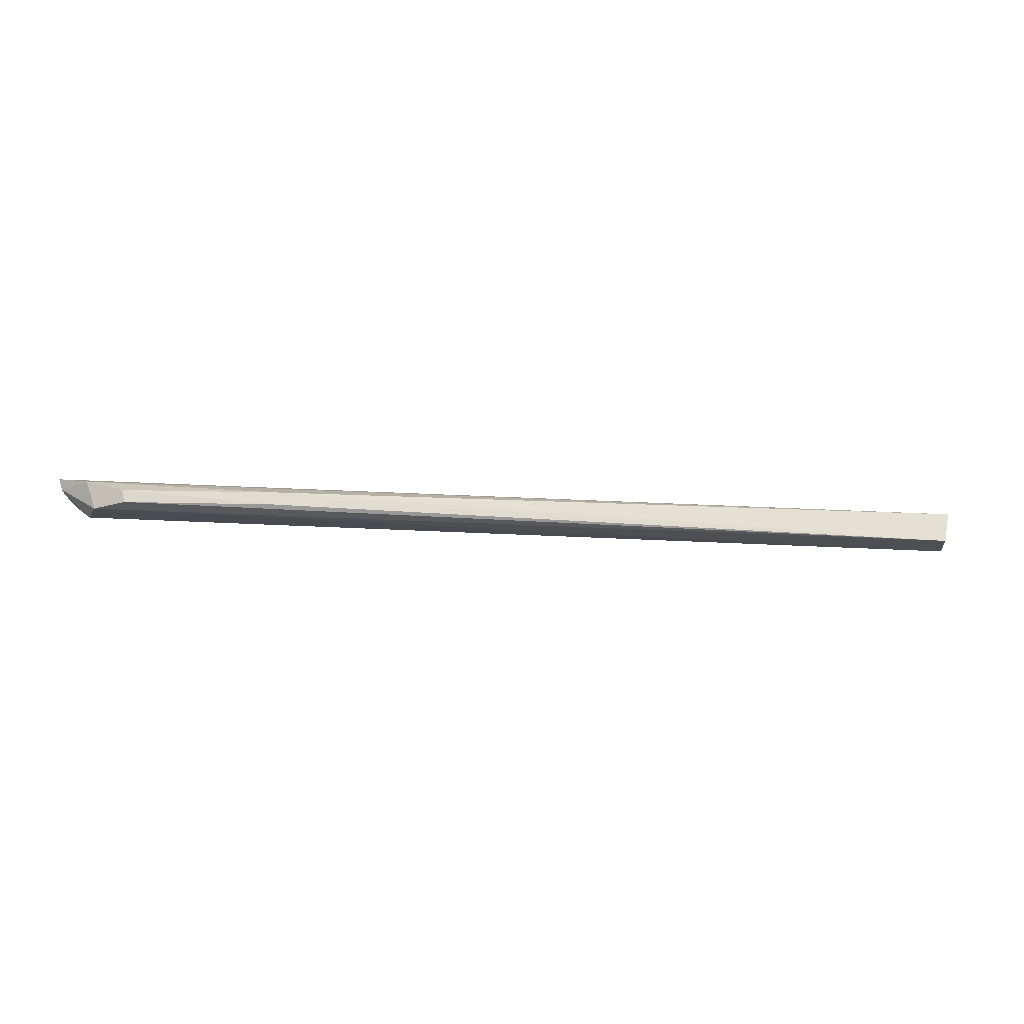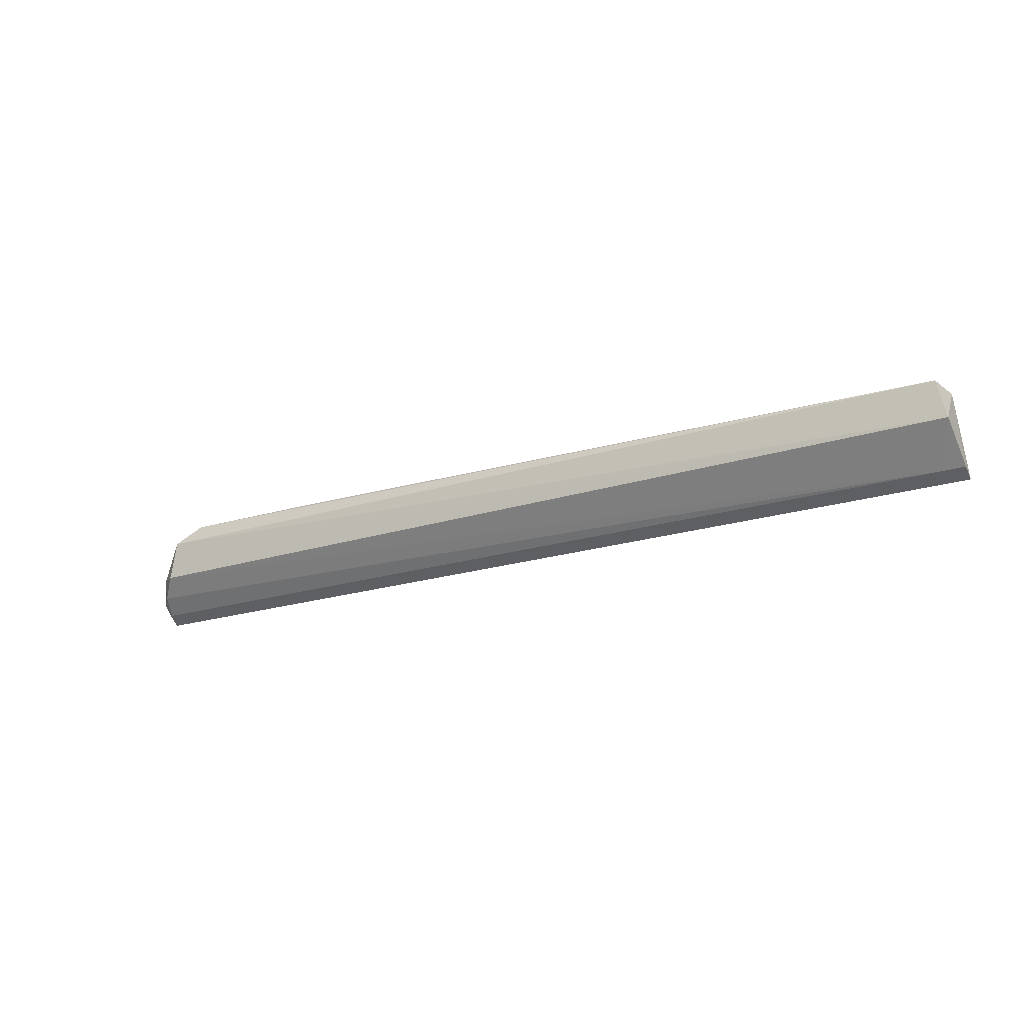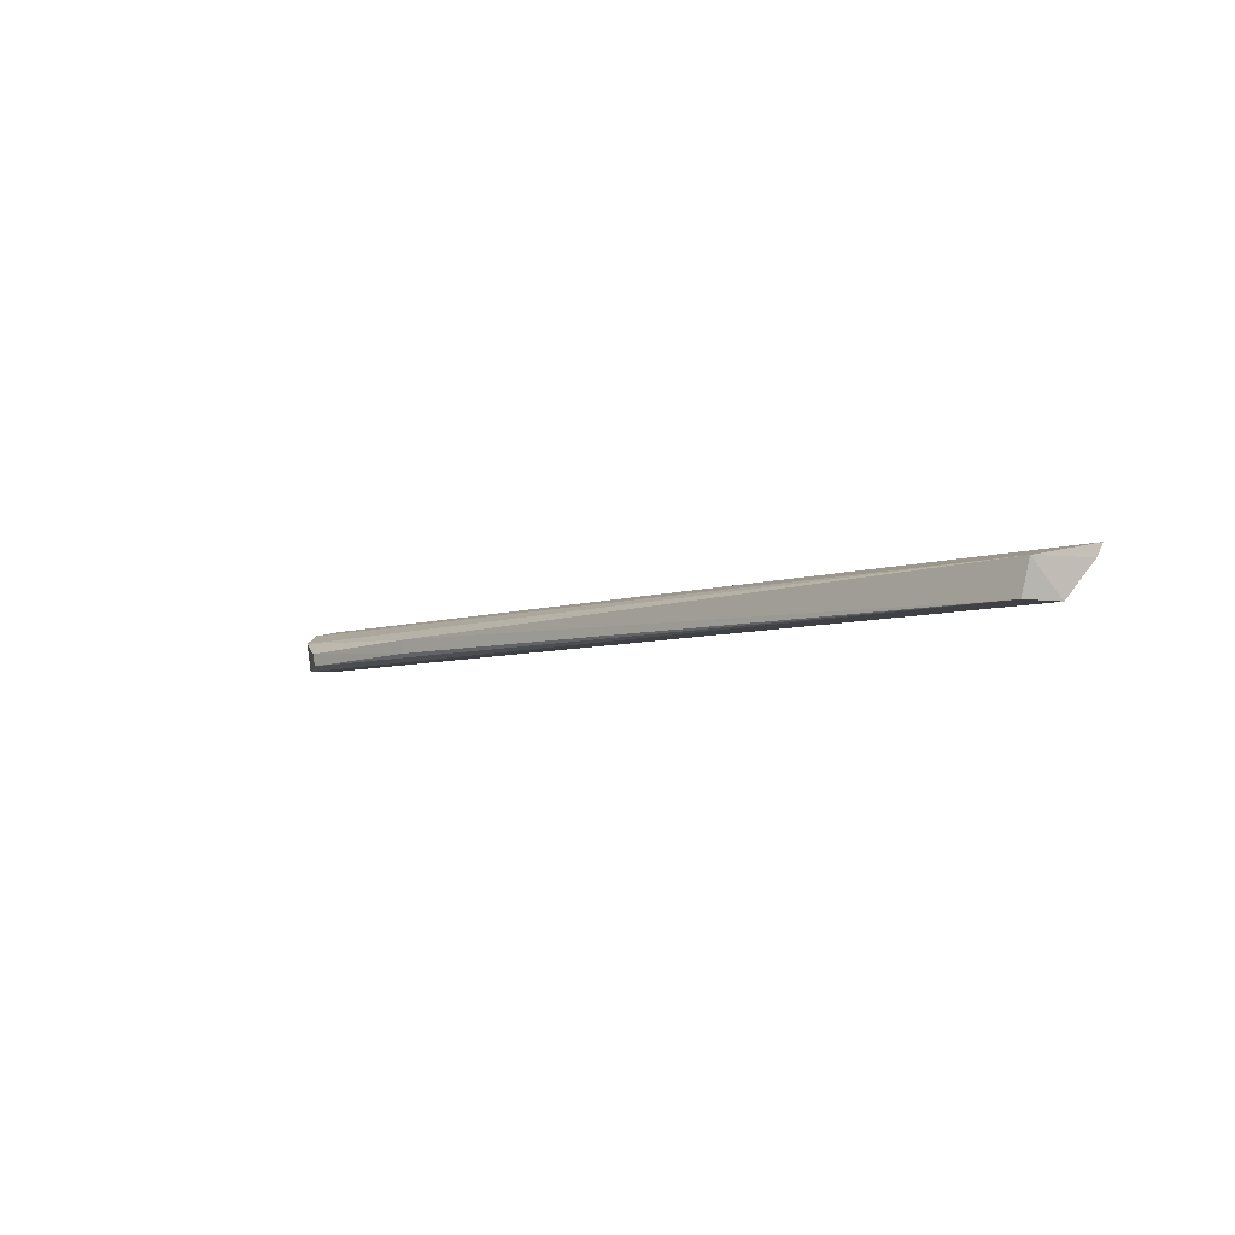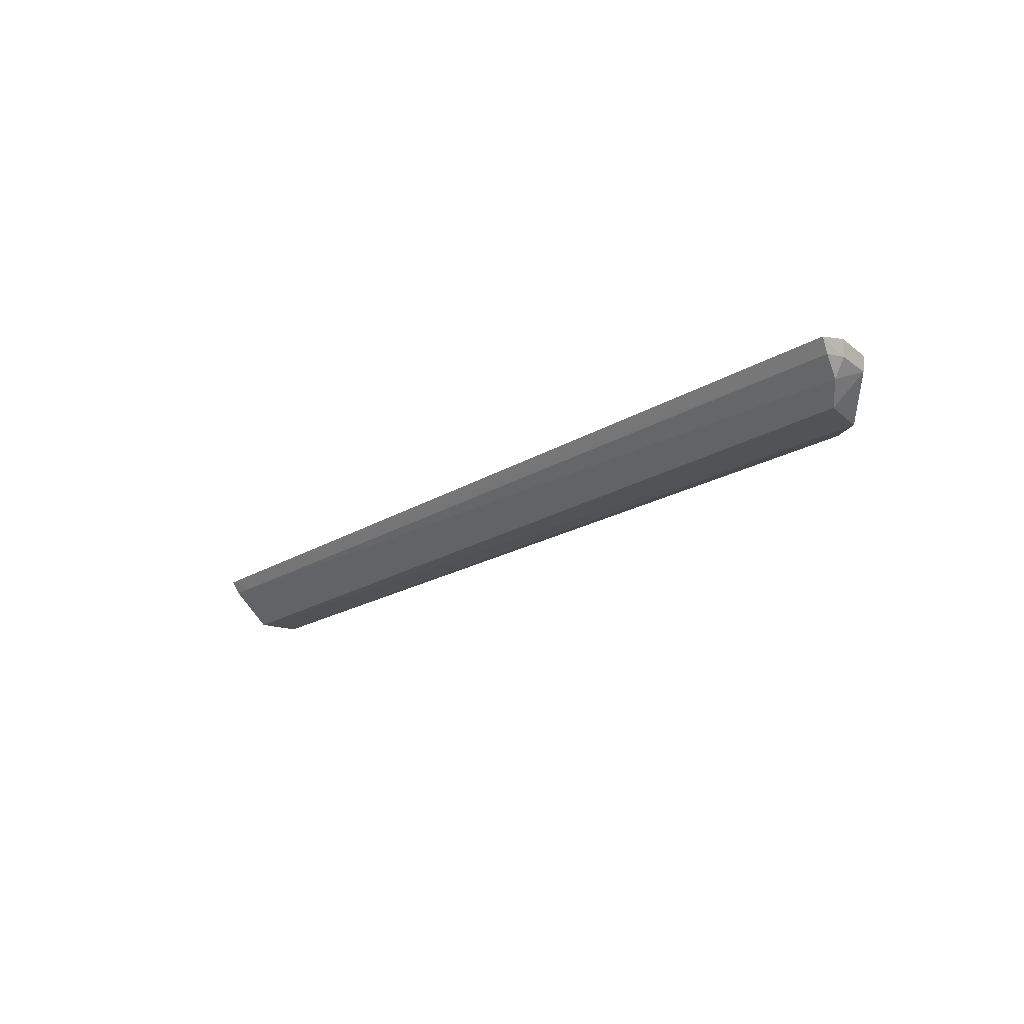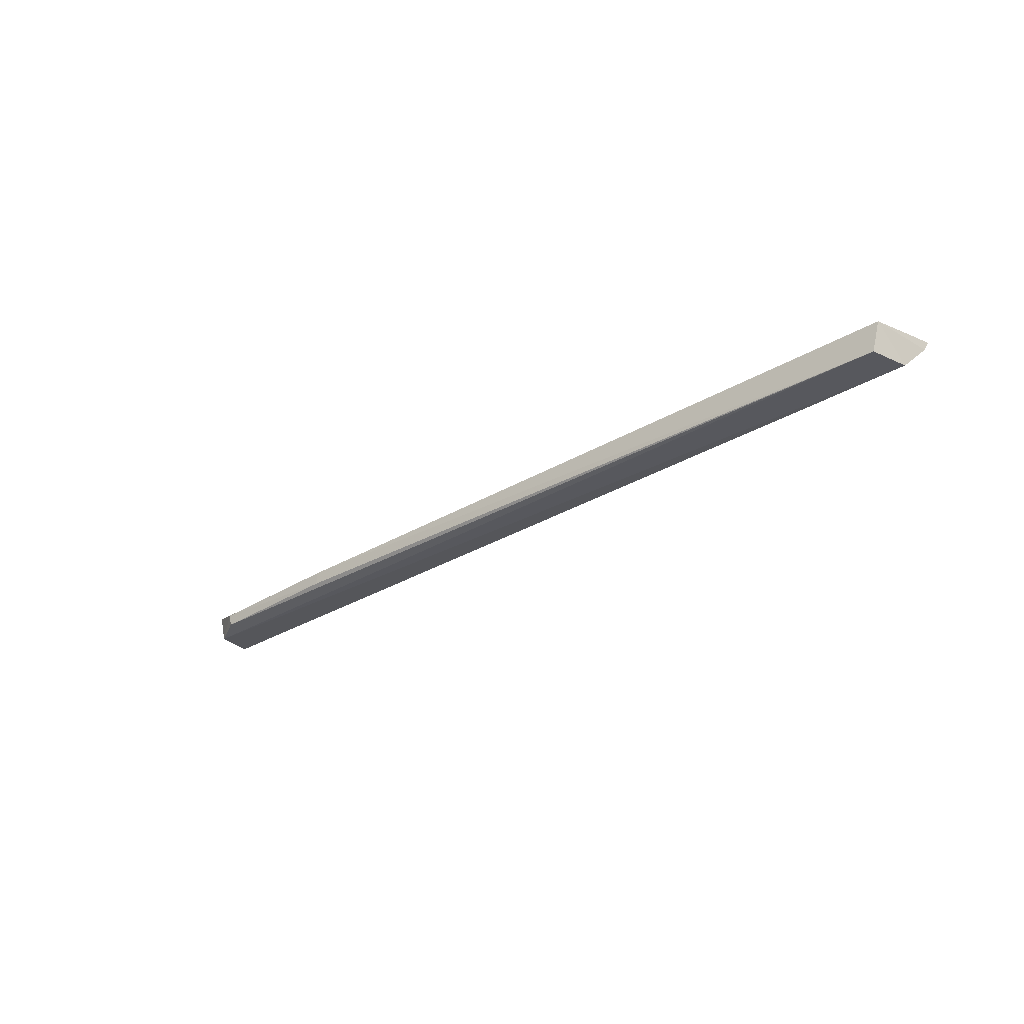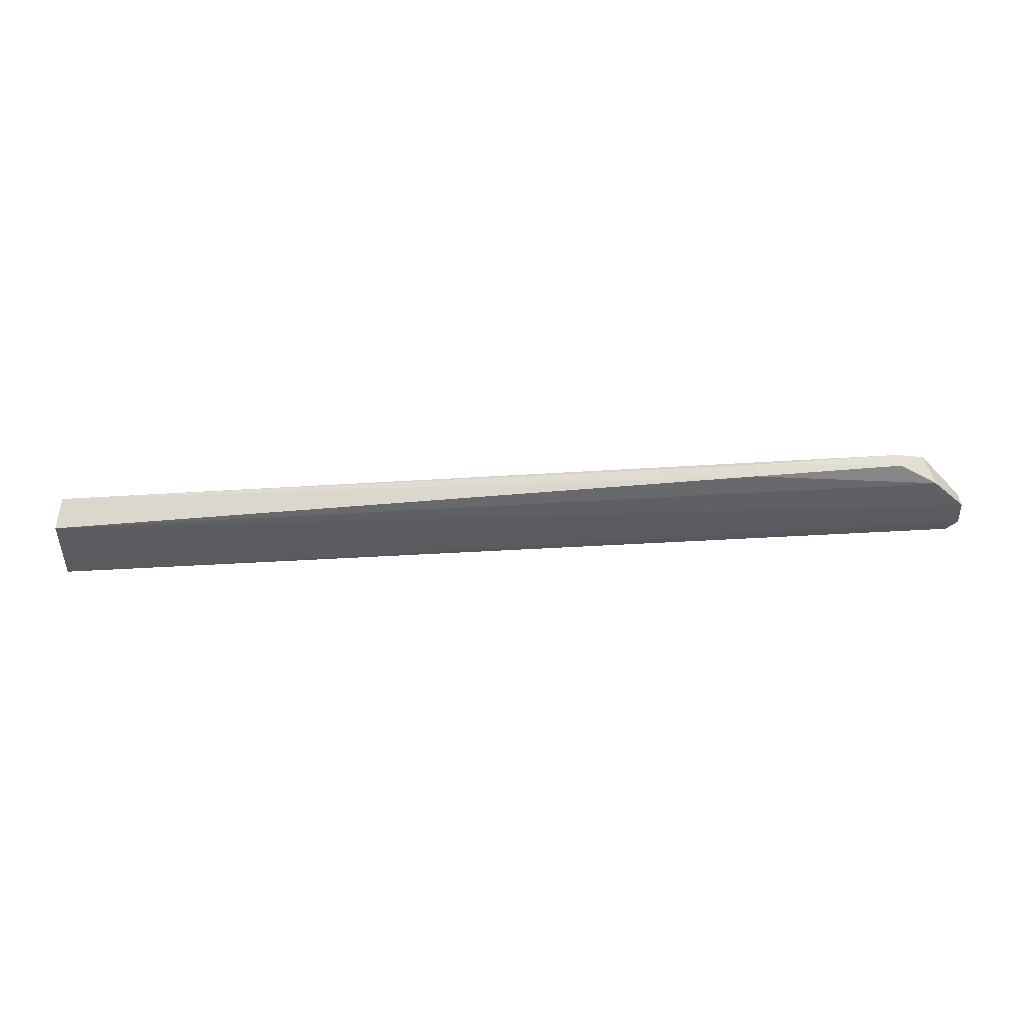
<metadata>
{"format":"obj","ext":"obj","renderer":"f3d","projection":"perspective","resolution":1024,"background":"white","views":[{"elev":-18.6,"azim":-6.7,"up":"+Y"},{"elev":-21.0,"azim":29.3,"up":"+Z"},{"elev":-6.1,"azim":47.8,"up":"+Y"},{"elev":-19.3,"azim":-130.7,"up":"+Y"},{"elev":-29.6,"azim":41.9,"up":"+Y"},{"elev":67.5,"azim":176.8,"up":"+Z"}]}
</metadata>
<code>
v 0.03952 -0.0865 0.01799
v 0.03992 -0.09186 0.01171
v 0.04049 -0.08359 0.003754
v -0.124 -0.08284 0.004225
v -0.1125 -0.09113 0.02098
v -0.1226 -0.08819 0.008329
v -0.1258 -0.08313 0.006764
v 0.04047 -0.08576 0.005234
v 0.03836 -0.09196 0.01849
v -0.1195 -0.09113 0.01137
v -0.1197 -0.08649 0.01788
v -0.125 -0.08552 0.007749
v -0.1235 -0.08512 0.005655
v -0.08654 -0.08831 0.02106
v -0.1179 -0.09165 0.01819
v 0.03662 -0.08578 0.005203
v -0.1254 -0.08431 0.01218
v -0.08657 -0.09061 0.02111
v -0.113 -0.08895 0.02106
v -0.1247 -0.08647 0.01265
f 7 1 3
f 7 3 4
f 8 1 2
f 8 3 1
f 9 2 1
f 12 7 4
f 13 4 3
f 13 12 4
f 13 6 12
f 14 9 1
f 14 1 11
f 15 9 5
f 15 10 2
f 15 2 9
f 16 8 2
f 16 2 10
f 16 10 6
f 16 6 13
f 16 13 3
f 16 3 8
f 17 11 1
f 17 1 7
f 18 5 9
f 18 9 14
f 19 14 11
f 19 18 14
f 19 5 18
f 19 15 5
f 19 11 15
f 20 15 11
f 20 11 17
f 20 10 15
f 20 6 10
f 20 12 6
f 20 17 7
f 20 7 12

</code>
